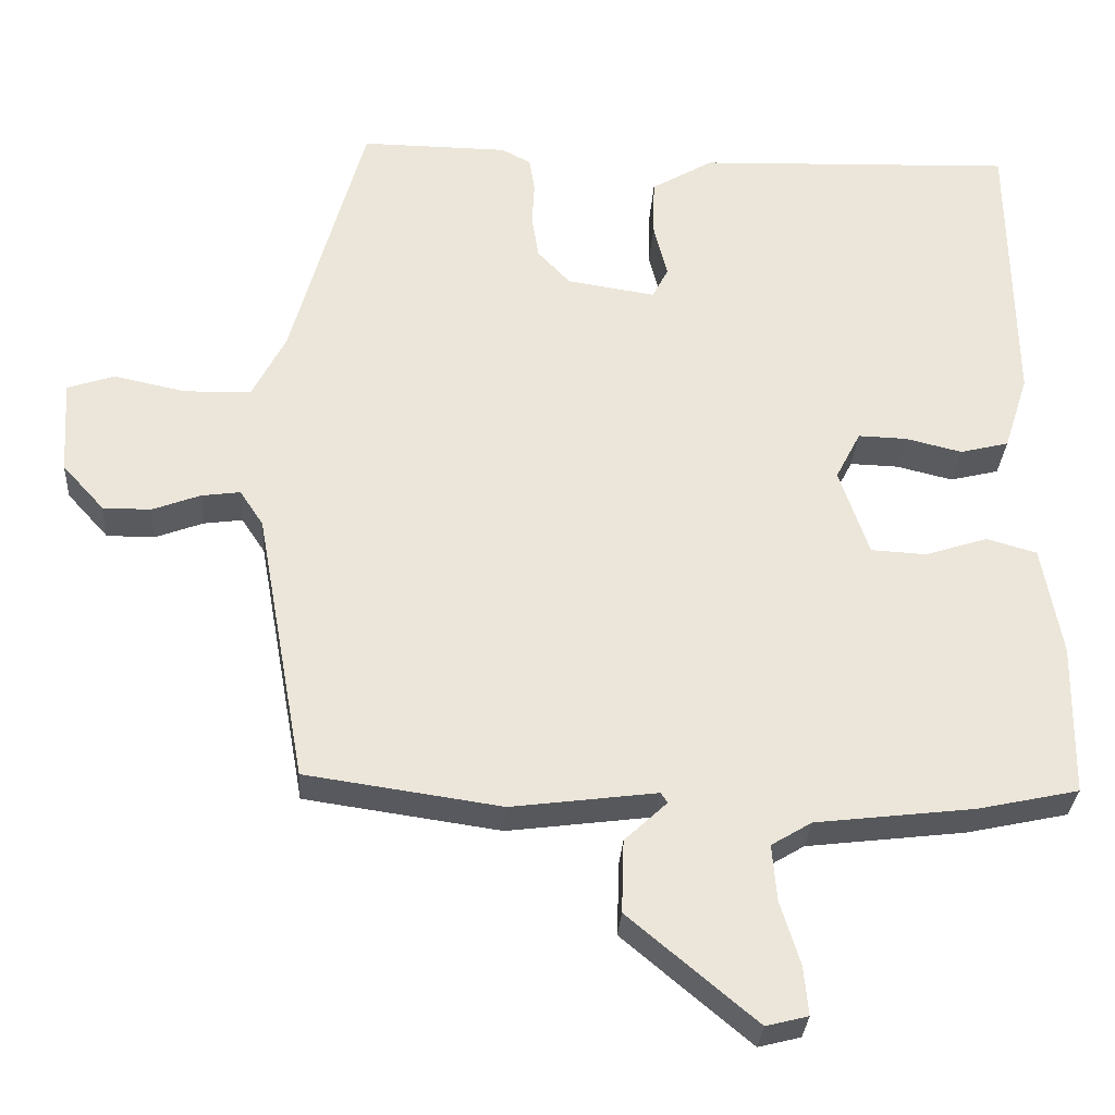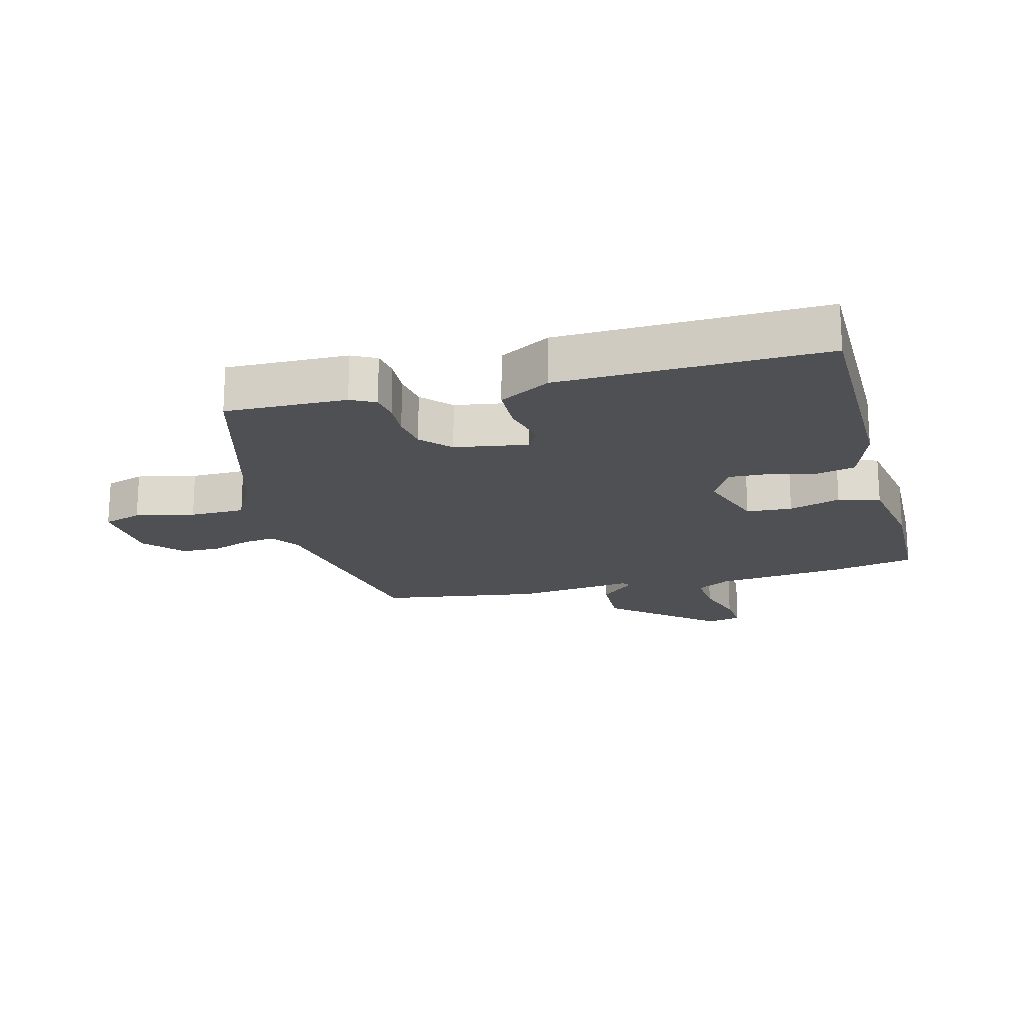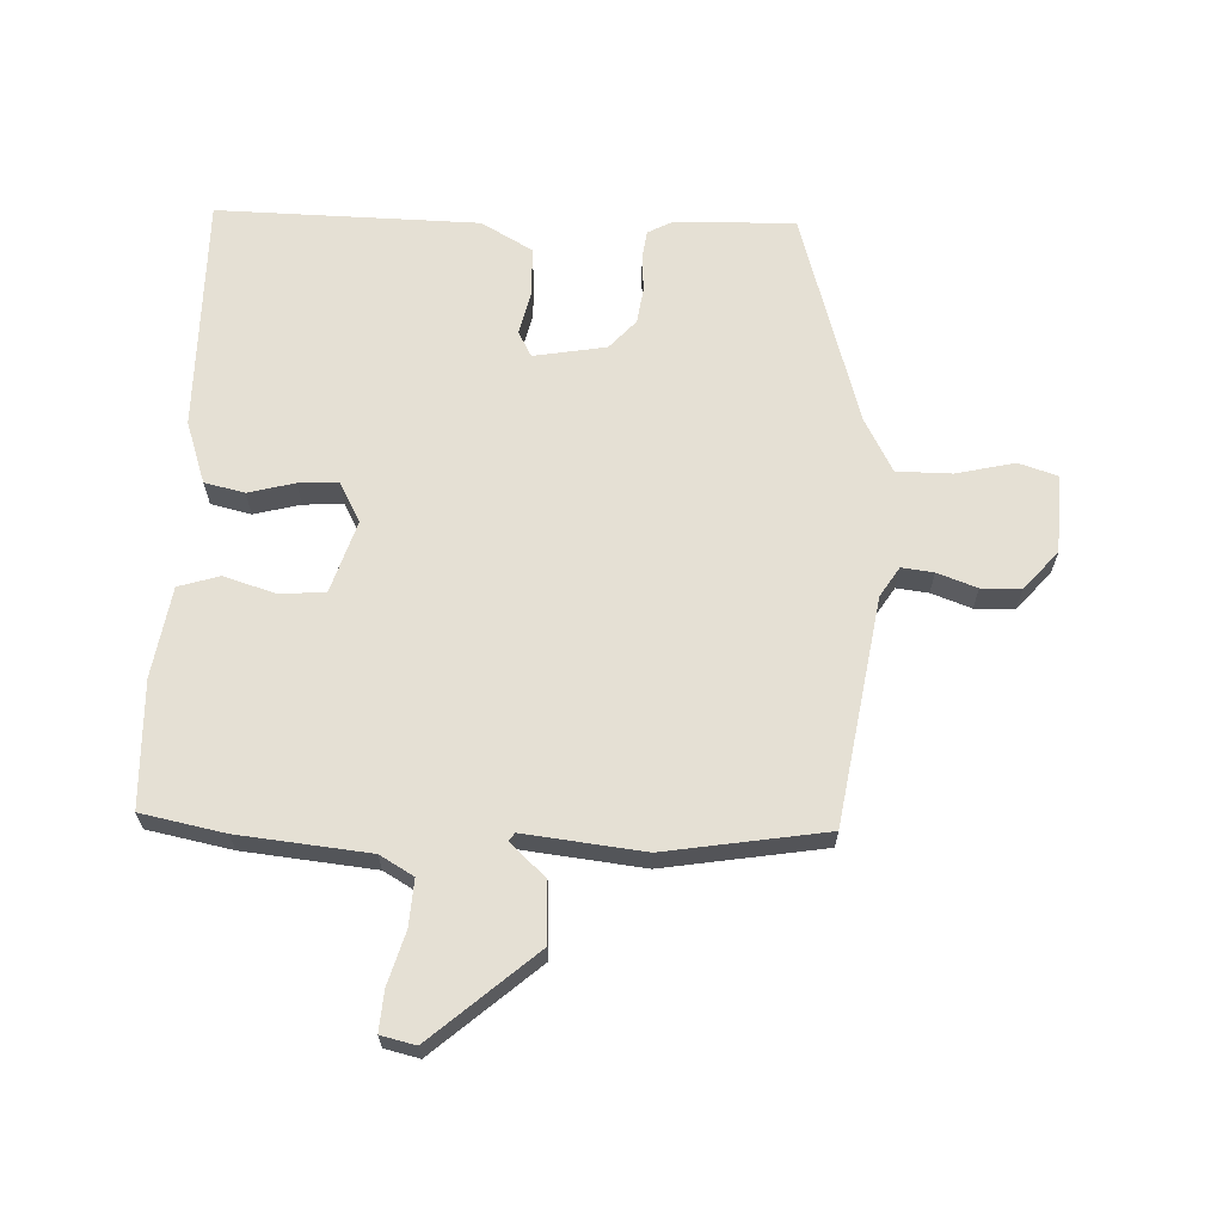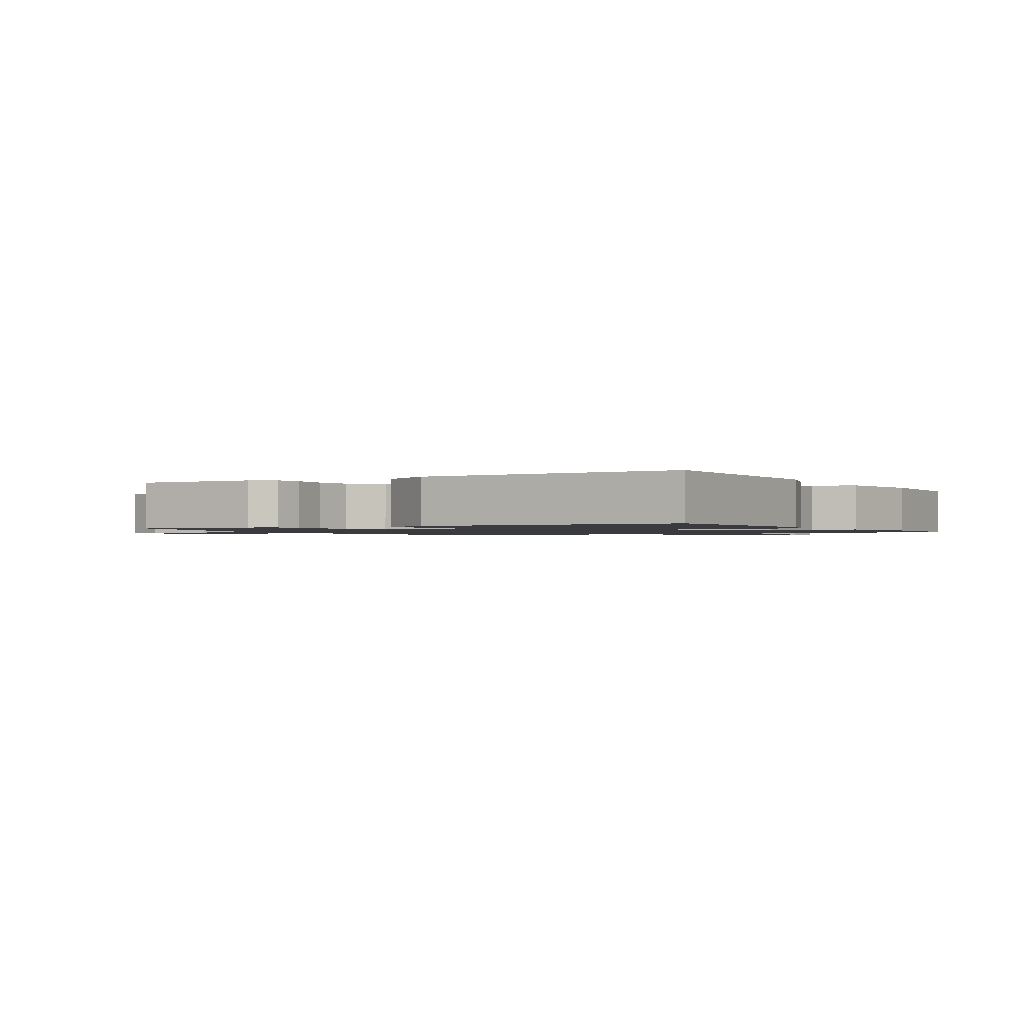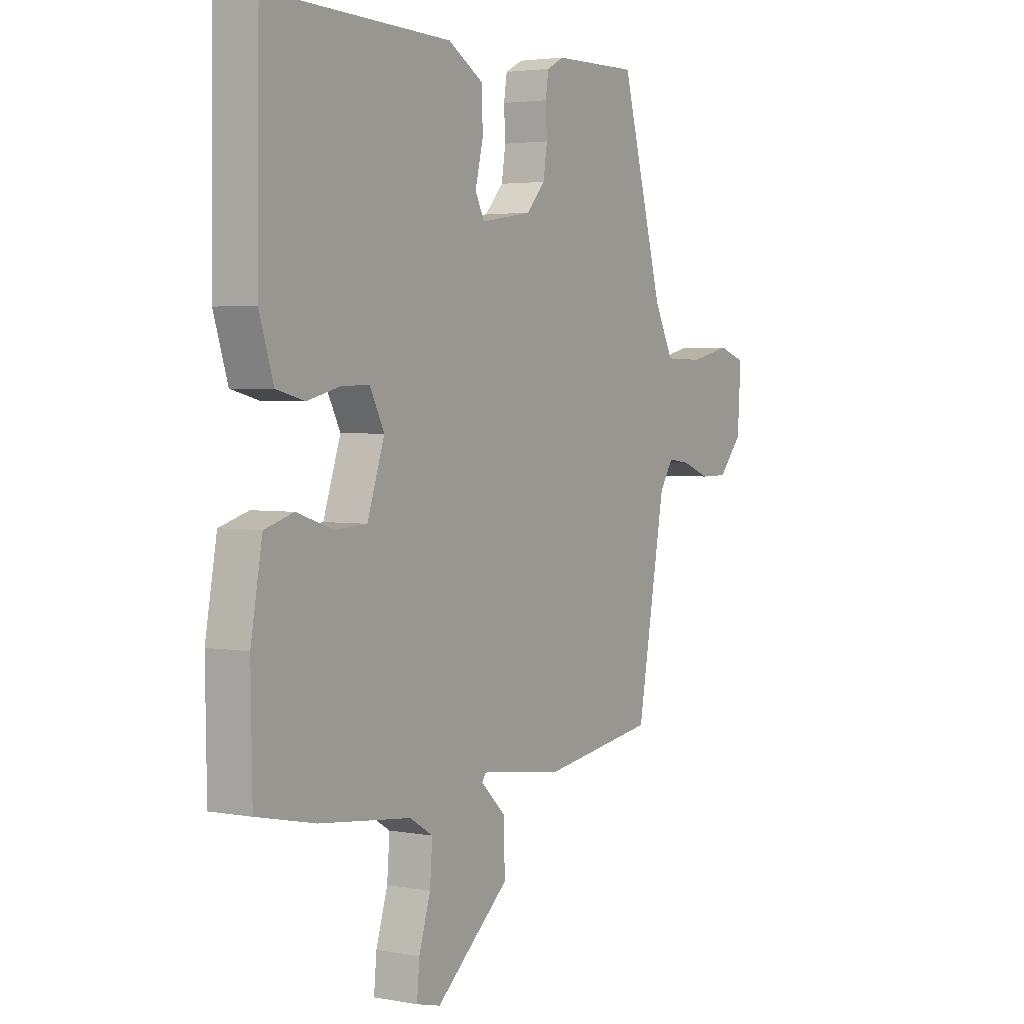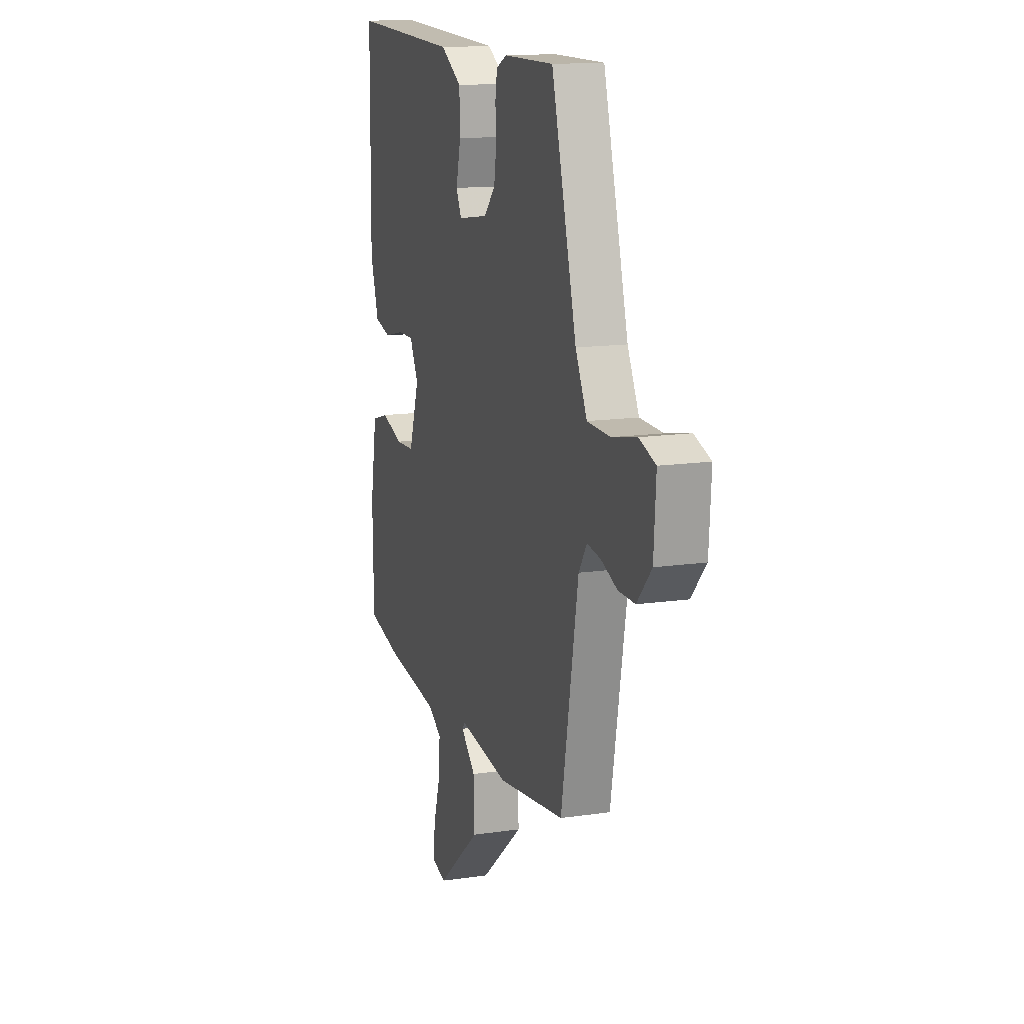
<metadata>
{"format":"obj","ext":"obj","renderer":"f3d","projection":"perspective","resolution":1024,"background":"white","views":[{"elev":-30.7,"azim":-3.6,"up":"+Z"},{"elev":-18.7,"azim":14.2,"up":"+Y"},{"elev":65.3,"azim":-178.8,"up":"+Y"},{"elev":-1.3,"azim":29.5,"up":"+Y"},{"elev":3.3,"azim":121.7,"up":"+Z"},{"elev":14.3,"azim":-107.9,"up":"+Z"}]}
</metadata>
<code>
v 0.518 0.07 -0.496
v 0.385 0.07 -0.525
v 0.177 0.07 -0.55
v 0.124 0.07 -0.582
v 0.13 0.07 -0.656
v 0.156 0.07 -0.74
v 0.162 0.07 -0.804
v 0.107 0.07 -0.818
v -0.061 0.07 -0.677
v -0.058 0.07 -0.581
v -0.002 0.07 -0.528
v -0.011 0.07 -0.515
v -0.202 0.07 -0.54
v -0.459 0.07 -0.503
v -0.524 0.07 -0.143
v -0.555 0.07 -0.096
v -0.606 0.07 -0.103
v -0.669 0.07 -0.127
v -0.732 0.07 -0.127
v -0.787 0.07 -0.066
v -0.795 0.07 0.059
v -0.733 0.07 0.08
v -0.639 0.07 0.06
v -0.551 0.07 0.062
v -0.507 0.07 0.148
v -0.411 0.07 0.495
v -0.218 0.07 0.493
v -0.179 0.07 0.473
v -0.172 0.07 0.428
v -0.175 0.07 0.37
v -0.166 0.07 0.312
v -0.123 0.07 0.266
v -0.007 0.07 0.248
v 0.014 0.07 0.289
v -0.004 0.07 0.362
v -0.002 0.07 0.437
v 0.079 0.07 0.485
v 0.497 0.07 0.5
v 0.502 0.07 0.122
v 0.47 0.07 0.022
v 0.406 0.07 0.006
v 0.332 0.07 0.024
v 0.268 0.07 0.026
v 0.235 0.07 -0.038
v 0.274 0.07 -0.153
v 0.347 0.07 -0.157
v 0.429 0.07 -0.13
v 0.495 0.07 -0.149
v 0.521 0.07 -0.294
v 0.518 0 -0.496
v 0.385 0 -0.525
v 0.177 0 -0.55
v 0.124 0 -0.582
v 0.13 0 -0.656
v 0.156 0 -0.74
v 0.162 0 -0.804
v 0.107 0 -0.818
v -0.061 0 -0.677
v -0.058 0 -0.581
v -0.002 0 -0.528
v -0.011 0 -0.515
v -0.202 0 -0.54
v -0.459 0 -0.503
v -0.524 0 -0.143
v -0.555 0 -0.096
v -0.606 0 -0.103
v -0.669 0 -0.127
v -0.732 0 -0.127
v -0.787 0 -0.066
v -0.795 0 0.059
v -0.733 0 0.08
v -0.639 0 0.06
v -0.551 0 0.062
v -0.507 0 0.148
v -0.411 0 0.495
v -0.218 0 0.493
v -0.179 0 0.473
v -0.172 0 0.428
v -0.175 0 0.37
v -0.166 0 0.312
v -0.123 0 0.266
v -0.007 0 0.248
v 0.014 0 0.289
v -0.004 0 0.362
v -0.002 0 0.437
v 0.079 0 0.485
v 0.497 0 0.5
v 0.502 0 0.122
v 0.47 0 0.022
v 0.406 0 0.006
v 0.332 0 0.024
v 0.268 0 0.026
v 0.235 0 -0.038
v 0.274 0 -0.153
v 0.347 0 -0.157
v 0.429 0 -0.13
v 0.495 0 -0.149
v 0.521 0 -0.294
f 46 47 48 49
f 45 46 49 1
f 39 40 41 42
f 39 42 43
f 38 39 43
f 37 38 43 44
f 34 35 36 37
f 27 28 29 30
f 25 26 27 30
f 24 25 30 31
f 20 21 22 23
f 20 23 24
f 17 18 19 20
f 16 17 20 24
f 15 16 24 31
f 12 13 14 15
f 8 9 10 11
f 6 7 8 11
f 5 6 11 12
f 4 5 12
f 3 4 12 15
f 45 1 2 3
f 44 45 3 15
f 34 37 44
f 33 34 44
f 32 33 44 15
f 15 31 32
f 98 97 96 95
f 50 98 95 94
f 91 90 89 88
f 92 91 88
f 92 88 87
f 93 92 87 86
f 86 85 84 83
f 79 78 77 76
f 79 76 75 74
f 80 79 74 73
f 72 71 70 69
f 73 72 69
f 69 68 67 66
f 73 69 66 65
f 80 73 65 64
f 64 63 62 61
f 60 59 58 57
f 60 57 56 55
f 61 60 55 54
f 61 54 53
f 64 61 53 52
f 52 51 50 94
f 64 52 94 93
f 93 86 83
f 93 83 82
f 64 93 82 81
f 81 80 64
f 1 50 51 2
f 2 51 52 3
f 3 52 53 4
f 4 53 54 5
f 5 54 55 6
f 6 55 56 7
f 7 56 57 8
f 8 57 58 9
f 9 58 59 10
f 10 59 60 11
f 11 60 61 12
f 12 61 62 13
f 13 62 63 14
f 14 63 64 15
f 15 64 65 16
f 16 65 66 17
f 17 66 67 18
f 18 67 68 19
f 19 68 69 20
f 20 69 70 21
f 21 70 71 22
f 22 71 72 23
f 23 72 73 24
f 24 73 74 25
f 25 74 75 26
f 26 75 76 27
f 27 76 77 28
f 28 77 78 29
f 29 78 79 30
f 30 79 80 31
f 31 80 81 32
f 32 81 82 33
f 33 82 83 34
f 34 83 84 35
f 35 84 85 36
f 36 85 86 37
f 37 86 87 38
f 38 87 88 39
f 39 88 89 40
f 40 89 90 41
f 41 90 91 42
f 42 91 92 43
f 43 92 93 44
f 44 93 94 45
f 45 94 95 46
f 46 95 96 47
f 47 96 97 48
f 48 97 98 49
f 49 98 50 1

</code>
